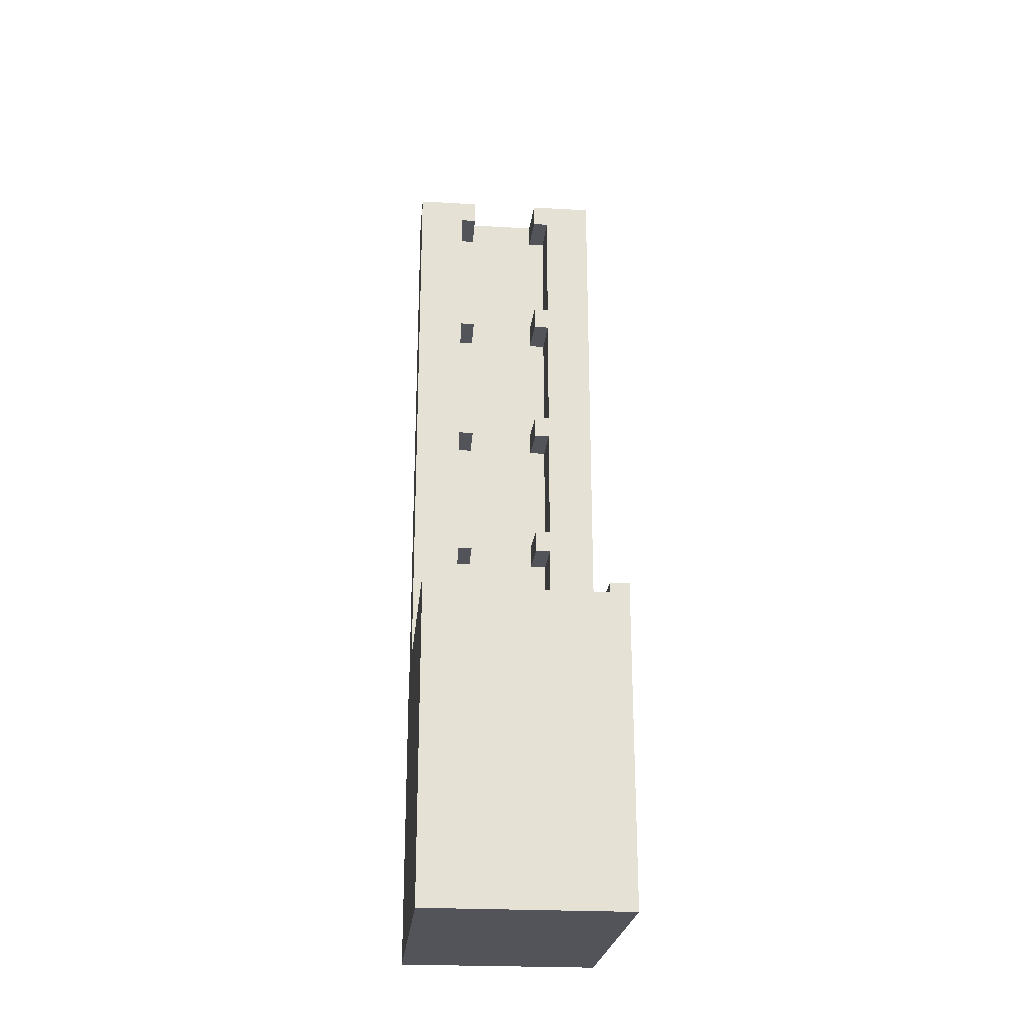
<metadata>
{"format":"obj","ext":"obj","renderer":"f3d","projection":"perspective","resolution":1024,"background":"white","views":[{"elev":-23.9,"azim":174.5,"up":"+Z"}]}
</metadata>
<code>
g default
v 2 6.083 -5.677
v 2 3.045 -5.677
v 2 5.724 -5.677
v 2 3.404 -5.677
v 2 5.724 -6.312
v 2 3.404 -6.312
v 3.488 5.034 -5.677
v 3.272 5.457 -5.677
v 2.936 5.793 -5.677
v 2.513 6.009 -5.677
v 2.513 3.119 -5.677
v 2.936 3.335 -5.677
v 3.272 3.671 -5.677
v 3.488 4.095 -5.677
v 3.562 4.564 -5.677
v 3.147 4.923 -5.677
v 2.982 5.246 -5.677
v 2.725 5.503 -5.677
v 2.402 5.668 -5.677
v 2.402 3.461 -5.677
v 2.725 3.625 -5.677
v 2.982 3.882 -5.677
v 3.147 4.206 -5.677
v 3.204 4.564 -5.677
v 3.147 4.923 -6.312
v 2.982 5.246 -6.312
v 2.725 5.503 -6.312
v 2.402 5.668 -6.312
v 2.402 3.461 -6.312
v 2.725 3.625 -6.312
v 2.982 3.882 -6.312
v 3.147 4.206 -6.312
v 3.204 4.564 -6.312
v 2 3.045 -6.407
v 3.272 5.457 -6.407
v 2.936 5.793 -6.407
v 2.513 6.009 -6.407
v 2.936 3.335 -6.407
v 3.272 3.671 -6.407
v 3.562 4.564 -6.407
v 0.5119 5.034 -5.677
v 0.7277 5.457 -5.677
v 1.064 5.793 -5.677
v 1.487 6.009 -5.677
v 1.487 3.119 -5.677
v 1.064 3.335 -5.677
v 0.7277 3.671 -5.677
v 0.5119 4.095 -5.677
v 0.4375 4.564 -5.677
v 0.8533 4.923 -5.677
v 1.018 5.246 -5.677
v 1.275 5.503 -5.677
v 1.598 5.668 -5.677
v 1.598 3.461 -5.677
v 1.275 3.625 -5.677
v 1.018 3.882 -5.677
v 0.8533 4.206 -5.677
v 0.7965 4.564 -5.677
v 0.8533 4.923 -6.312
v 1.018 5.246 -6.312
v 1.275 5.503 -6.312
v 1.598 5.668 -6.312
v 1.598 3.461 -6.312
v 1.275 3.625 -6.312
v 1.018 3.882 -6.312
v 0.8533 4.206 -6.312
v 0.7965 4.564 -6.312
v 0.7277 5.457 -6.407
v 1.064 5.793 -6.407
v 1.064 3.335 -6.407
v 2 6.083 -6.407
v 3.488 5.034 -6.407
v 2.513 3.119 -6.407
v 3.488 4.095 -6.407
v 0.5119 5.034 -6.407
v 1.487 6.009 -6.407
v 1.487 3.119 -6.407
v 0.7277 3.671 -6.407
v 0.5119 4.095 -6.407
v 0.4375 4.564 -6.407
v 2 9.075 -7.862
v 2 9.075 -15.74
v 2 0.009241 -15.74
v 2 0.009241 -7.862
v 5.052 0.009241 -7.862
v 5.052 0.009241 -6.114
v 4.471 0.009241 -6.114
v 5.052 0.009241 -15.74
v 5.052 9.075 -15.74
v 5.052 9.075 -7.862
v 4.471 9.075 -6.114
v 5.052 9.075 -6.114
v 5.052 9.075 -6.428
v 5.052 0.009241 -6.428
v 2 9.075 -6.421
v 2 0.009241 -6.42
v 4.471 0.009241 -6.428
v 4.471 9.075 -6.428
v 4.471 4.575 -6.114
v 5.052 4.575 -6.114
v 5.052 4.575 -6.428
v 5.052 4.575 -7.862
v 5.052 4.575 -15.74
v 2 4.575 -15.74
v 4.471 5.021 -6.114
v 5.052 5.021 -6.114
v 5.052 5.021 -6.428
v 5.052 5.021 -7.862
v 5.052 5.021 -15.74
v 2 5.021 -15.74
v 4.471 5.455 -6.114
v 5.052 5.455 -6.114
v 5.052 5.455 -6.428
v 5.052 5.455 -7.862
v 5.052 5.455 -15.74
v 2 5.455 -15.74
v 4.471 5.801 -6.114
v 5.052 5.801 -6.114
v 5.052 5.801 -6.428
v 5.052 5.801 -7.862
v 5.052 5.801 -15.74
v 2 5.801 -15.74
v 4.471 6.026 -6.114
v 5.052 6.026 -6.114
v 5.052 6.026 -6.428
v 5.052 6.026 -7.862
v 5.052 6.026 -15.74
v 2 6.026 -15.74
v 4.471 4.085 -6.114
v 5.052 4.085 -6.114
v 5.052 4.085 -6.428
v 5.052 4.085 -7.862
v 5.052 4.085 -15.74
v 2 4.085 -15.74
v 4.471 3.636 -6.114
v 5.052 3.636 -6.114
v 5.052 3.636 -6.428
v 5.052 3.636 -7.862
v 5.052 3.636 -15.74
v 2 3.636 -15.74
v 4.471 3.262 -6.114
v 5.052 3.262 -6.114
v 5.052 3.262 -6.428
v 5.052 3.262 -7.862
v 5.052 3.262 -15.74
v 2 3.262 -15.74
v 4.471 3.013 -6.114
v 5.052 3.013 -6.114
v 5.052 3.013 -6.428
v 5.052 3.013 -7.862
v 5.052 3.013 -15.74
v 2 3.013 -15.74
v 4.471 6.026 -6.418
v 4.471 5.801 -6.419
v 4.471 5.455 -6.419
v 4.471 5.021 -6.42
v 4.471 3.013 -6.423
v 4.471 3.262 -6.423
v 4.471 3.636 -6.422
v 4.471 4.085 -6.421
v 4.471 4.575 -6.421
v -1.052 0.009241 -7.862
v -1.052 0.009241 -6.114
v -0.4714 0.009241 -6.114
v -1.052 0.009241 -15.74
v -1.052 9.075 -15.74
v -1.052 9.075 -7.862
v -0.4714 9.075 -6.114
v -1.052 9.075 -6.114
v -1.052 9.075 -6.428
v -1.052 0.009241 -6.428
v -0.4714 0.009241 -6.428
v -0.4714 9.075 -6.428
v -0.4714 4.575 -6.114
v -1.052 4.575 -6.114
v -1.052 4.575 -6.428
v -1.052 4.575 -7.862
v -1.052 4.575 -15.74
v -0.4714 5.021 -6.114
v -1.052 5.021 -6.114
v -1.052 5.021 -6.428
v -1.052 5.021 -7.862
v -1.052 5.021 -15.74
v -0.4714 5.455 -6.114
v -1.052 5.455 -6.114
v -1.052 5.455 -6.428
v -1.052 5.455 -7.862
v -1.052 5.455 -15.74
v -0.4714 5.801 -6.114
v -1.052 5.801 -6.114
v -1.052 5.801 -6.428
v -1.052 5.801 -7.862
v -1.052 5.801 -15.74
v -0.4714 6.026 -6.114
v -1.052 6.026 -6.114
v -1.052 6.026 -6.428
v -1.052 6.026 -7.862
v -1.052 6.026 -15.74
v -0.4714 4.085 -6.114
v -1.052 4.085 -6.114
v -1.052 4.085 -6.428
v -1.052 4.085 -7.862
v -1.052 4.085 -15.74
v -0.4714 3.636 -6.114
v -1.052 3.636 -6.114
v -1.052 3.636 -6.428
v -1.052 3.636 -7.862
v -1.052 3.636 -15.74
v -0.4714 3.262 -6.114
v -1.052 3.262 -6.114
v -1.052 3.262 -6.428
v -1.052 3.262 -7.862
v -1.052 3.262 -15.74
v -0.4714 3.013 -6.114
v -1.052 3.013 -6.114
v -1.052 3.013 -6.428
v -1.052 3.013 -7.862
v -1.052 3.013 -15.74
v -0.4714 6.026 -6.418
v -0.4714 5.801 -6.419
v -0.4714 5.455 -6.419
v -0.4714 5.021 -6.42
v -0.4714 3.013 -6.423
v -0.4714 3.262 -6.423
v -0.4714 3.636 -6.422
v -0.4714 4.085 -6.421
v -0.4714 4.575 -6.421
g Watergate
f 72 35 8 7
f 35 36 9 8
f 36 37 10 9
f 37 71 1 10
f 34 73 11 2
f 73 38 12 11
f 38 39 13 12
f 39 74 14 13
f 74 40 15 14
f 40 72 7 15
f 7 8 17 16
f 8 9 18 17
f 9 10 19 18
f 10 1 3 19
f 2 11 20 4
f 11 12 21 20
f 12 13 22 21
f 13 14 23 22
f 14 15 24 23
f 15 7 16 24
f 16 17 26 25
f 17 18 27 26
f 18 19 28 27
f 19 3 5 28
f 4 20 29 6
f 20 21 30 29
f 21 22 31 30
f 22 23 32 31
f 23 24 33 32
f 24 16 25 33
f 71 37 28 5
f 37 36 27 28
f 36 35 26 27
f 35 72 25 26
f 72 40 33 25
f 40 74 32 33
f 74 39 31 32
f 39 38 30 31
f 38 73 29 30
f 73 34 6 29
f 75 41 42 68
f 68 42 43 69
f 69 43 44 76
f 76 44 1 71
f 34 2 45 77
f 77 45 46 70
f 70 46 47 78
f 78 47 48 79
f 79 48 49 80
f 80 49 41 75
f 41 50 51 42
f 42 51 52 43
f 43 52 53 44
f 44 53 3 1
f 2 4 54 45
f 45 54 55 46
f 46 55 56 47
f 47 56 57 48
f 48 57 58 49
f 49 58 50 41
f 50 59 60 51
f 51 60 61 52
f 52 61 62 53
f 53 62 5 3
f 4 6 63 54
f 54 63 64 55
f 55 64 65 56
f 56 65 66 57
f 57 66 67 58
f 58 67 59 50
f 71 5 62 76
f 76 62 61 69
f 69 61 60 68
f 68 60 59 75
f 75 59 67 80
f 80 67 66 79
f 79 66 65 78
f 78 65 64 70
f 70 64 63 77
f 77 63 6 34
f 97 94 86 87
f 85 88 151 150
f 86 148 147 87
f 85 150 149 94
f 90 98 93
f 154 155 111 117
f 153 98 71 37
f 93 98 91 92
f 94 149 148 86
f 97 85 94
f 90 81 95 98
f 82 81 90 89
f 83 152 151 88
f 84 83 88 85
f 96 84 85 97
f 100 106 105 99
f 101 107 106 100
f 102 108 107 101
f 103 109 108 102
f 104 110 109 103
f 106 112 111 105
f 107 113 112 106
f 108 114 113 107
f 109 115 114 108
f 110 116 115 109
f 112 118 117 111
f 113 119 118 112
f 114 120 119 113
f 115 121 120 114
f 116 122 121 115
f 118 124 123 117
f 119 125 124 118
f 120 126 125 119
f 121 127 126 120
f 122 128 127 121
f 124 92 91 123
f 125 93 92 124
f 126 90 93 125
f 127 89 90 126
f 128 82 89 127
f 130 100 99 129
f 131 101 100 130
f 132 102 101 131
f 133 103 102 132
f 134 104 103 133
f 136 130 129 135
f 137 131 130 136
f 138 132 131 137
f 139 133 132 138
f 140 134 133 139
f 142 136 135 141
f 143 137 136 142
f 144 138 137 143
f 145 139 138 144
f 146 140 139 145
f 148 142 141 147
f 149 143 142 148
f 150 144 143 149
f 151 145 144 150
f 152 146 145 151
f 91 98 153 123
f 153 154 117 123
f 155 156 105 111
f 159 158 141 135
f 157 97 87 147
f 158 157 147 141
f 156 161 99 105
f 160 159 135 129
f 161 160 129 99
f 154 153 37 36
f 155 154 36 35
f 156 155 35 72
f 161 156 72 40
f 160 161 40 74
f 159 160 74 39
f 158 159 39 38
f 157 158 38 73
f 97 34 96
f 97 157 73 34
f 98 95 71
f 172 164 163 171
f 162 217 218 165
f 163 164 214 215
f 162 171 216 217
f 167 170 173
f 220 189 184 221
f 219 76 71 173
f 170 169 168 173
f 171 163 215 216
f 172 171 162
f 167 173 95 81
f 82 166 167 81
f 83 165 218 152
f 84 162 165 83
f 96 172 162 84
f 175 174 179 180
f 176 175 180 181
f 177 176 181 182
f 178 177 182 183
f 104 178 183 110
f 180 179 184 185
f 181 180 185 186
f 182 181 186 187
f 183 182 187 188
f 110 183 188 116
f 185 184 189 190
f 186 185 190 191
f 187 186 191 192
f 188 187 192 193
f 116 188 193 122
f 190 189 194 195
f 191 190 195 196
f 192 191 196 197
f 193 192 197 198
f 122 193 198 128
f 195 194 168 169
f 196 195 169 170
f 197 196 170 167
f 198 197 167 166
f 128 198 166 82
f 200 199 174 175
f 201 200 175 176
f 202 201 176 177
f 203 202 177 178
f 134 203 178 104
f 205 204 199 200
f 206 205 200 201
f 207 206 201 202
f 208 207 202 203
f 140 208 203 134
f 210 209 204 205
f 211 210 205 206
f 212 211 206 207
f 213 212 207 208
f 146 213 208 140
f 215 214 209 210
f 216 215 210 211
f 217 216 211 212
f 218 217 212 213
f 152 218 213 146
f 168 194 219 173
f 219 194 189 220
f 221 184 179 222
f 225 204 209 224
f 223 214 164 172
f 224 209 214 223
f 222 179 174 227
f 226 199 204 225
f 227 174 199 226
f 220 69 76 219
f 221 68 69 220
f 222 75 68 221
f 227 80 75 222
f 226 79 80 227
f 225 78 79 226
f 224 70 78 225
f 223 77 70 224
f 172 96 34
f 172 34 77 223
f 173 71 95
g default
v 1.984 0.1799 11.1
v 1.984 0.008794 11.83
v 1.984 0.1799 6.713
v 1.984 0.1799 2.329
v 1.984 0.1799 -2.061
v 1.984 0.1799 -5.724
v 1.984 0.008794 -5.724
v 5.04 0.1799 11.1
v 5.04 1.606 11.1
v 3.089 1.606 11.1
v 5.04 1.606 11.83
v 3.089 1.606 11.83
v 5.04 0.1799 11.83
v 3.564 1.606 11.1
v 3.564 1.606 11.83
v 3.564 0.1799 11.1
v 5.04 0.1799 9.272
v 3.564 1.606 9.272
v 5.04 1.606 9.272
v 5.04 0.1799 7.442
v 5.04 1.606 7.442
v 3.564 1.606 7.442
v 3.564 0.1799 7.442
v 5.04 0.1799 6.713
v 5.04 1.606 6.713
v 3.089 1.606 6.713
v 3.089 1.606 7.443
v 3.564 1.606 6.713
v 3.564 0.1799 6.713
v 5.04 0.1799 4.882
v 3.564 1.606 4.882
v 5.04 1.606 4.882
v 5.04 0.1799 3.055
v 5.04 1.606 3.055
v 3.564 1.606 3.055
v 3.564 0.1799 3.055
v 5.04 0.1799 2.329
v 5.04 1.606 2.329
v 3.089 1.606 2.329
v 3.089 1.606 3.059
v 3.564 1.606 2.329
v 3.564 0.1799 2.329
v 5.04 0.1799 0.4973
v 3.564 1.606 0.4973
v 5.04 1.606 0.4973
v 5.04 0.1799 -1.333
v 5.04 1.606 -1.333
v 3.564 1.606 -1.333
v 3.564 0.1799 -1.333
v 5.04 0.1799 -2.061
v 5.04 1.606 -2.061
v 3.089 1.606 -2.061
v 3.089 1.606 -1.331
v 3.564 1.606 -2.061
v 3.564 0.1799 -2.061
v 5.04 0.1799 -3.893
v 3.564 1.606 -3.893
v 5.04 1.606 -3.893
v 5.04 0.1799 -5.724
v 5.04 1.606 -5.724
v 3.089 1.606 -5.724
v 5.04 1.606 -6.454
v 3.089 1.606 -6.454
v 5.04 0.1799 -6.454
v 3.564 1.606 -5.724
v 3.564 1.606 -6.454
v 3.564 0.1799 -5.724
v 3.058 0.1799 11.1
v 3.055 0.1799 11.83
v 3.564 0.1799 9.272
v 3.057 0.1799 6.713
v 3.058 0.1799 7.442
v 3.564 0.1799 4.882
v 3.059 0.1799 2.329
v 3.057 0.1799 3.056
v 3.564 0.1799 0.4973
v 3.057 0.1799 -2.061
v 3.059 0.1799 -1.332
v 3.564 0.1799 -3.893
v 3.057 0.1799 -5.724
v 3.055 0.1799 -6.454
v 3.564 0.1799 11.83
v 3.564 0.1799 -6.454
v 5.04 0.008794 11.83
v 5.04 0.008794 11.1
v 3.564 0.008794 11.1
v 3.564 0.008794 11.83
v 3.055 0.008794 11.1
v 3.055 0.008794 11.83
v 5.04 0.008794 9.272
v 3.564 0.008794 9.272
v 5.04 0.008794 7.442
v 3.564 0.008794 7.442
v 5.04 0.008794 6.713
v 3.564 0.008794 6.713
v 3.055 0.008794 6.713
v 3.055 0.008794 7.442
v 5.04 0.008794 4.882
v 3.564 0.008794 4.882
v 5.04 0.008794 3.055
v 3.564 0.008794 3.055
v 5.04 0.008794 2.329
v 3.564 0.008794 2.329
v 3.055 0.008794 2.329
v 3.055 0.008794 3.056
v 5.04 0.008794 0.4973
v 3.564 0.008794 0.4973
v 5.04 0.008794 -1.333
v 3.564 0.008794 -1.333
v 5.04 0.008794 -2.061
v 3.564 0.008794 -2.061
v 3.055 0.008794 -2.061
v 3.055 0.008794 -1.332
v 5.04 0.008794 -3.893
v 3.564 0.008794 -3.893
v 5.04 0.008794 -6.454
v 3.564 0.008794 -6.454
v 3.564 0.008794 -5.724
v 5.04 0.008794 -5.724
v 3.055 0.008794 -6.454
v 3.055 0.008794 -5.724
v 3.057 0.1799 9.272
v 3.056 0.1799 4.882
v 3.055 0.008794 0.4973
v 3.059 0.1799 0.4973
v 3.056 0.1799 -3.893
v 3.055 0.008794 9.272
v 3.055 0.008794 4.882
v 3.055 0.008794 -3.893
v 1.984 0.008794 11.1
v 1.984 0.1799 11.83
v 1.984 0.1799 9.272
v 1.984 0.008794 9.272
v 1.984 0.1799 7.442
v 1.984 0.008794 7.442
v 1.984 0.008794 6.713
v 1.984 0.1799 4.882
v 1.984 0.008794 4.882
v 1.984 0.1799 3.056
v 1.984 0.008794 3.056
v 1.984 0.008794 2.329
v 1.984 0.1799 0.4973
v 1.984 0.008794 0.4973
v 1.984 0.1799 -1.332
v 1.984 0.008794 -1.332
v 1.984 0.008794 -2.061
v 1.984 0.1799 -3.893
v 1.984 0.008794 -3.893
v 1.984 0.1799 -6.454
v 1.984 0.008794 -6.454
v -1.073 0.1799 11.1
v -1.073 1.606 11.1
v 0.8783 1.606 11.1
v -1.073 1.606 11.83
v 0.8783 1.606 11.83
v -1.073 0.1799 11.83
v 0.4031 1.606 11.1
v 0.4031 1.606 11.83
v 0.4031 0.1799 11.1
v -1.073 0.1799 9.272
v 0.4031 1.606 9.272
v -1.073 1.606 9.272
v -1.073 0.1799 7.442
v -1.073 1.606 7.442
v 0.4031 1.606 7.442
v 0.4031 0.1799 7.442
v -1.073 0.1799 6.713
v -1.073 1.606 6.713
v 0.8783 1.606 6.713
v 0.8783 1.606 7.443
v 0.4031 1.606 6.713
v 0.4031 0.1799 6.713
v -1.073 0.1799 4.882
v 0.4031 1.606 4.882
v -1.073 1.606 4.882
v -1.073 0.1799 3.055
v -1.073 1.606 3.055
v 0.4031 1.606 3.055
v 0.4031 0.1799 3.055
v -1.073 0.1799 2.329
v -1.073 1.606 2.329
v 0.8783 1.606 2.329
v 0.8783 1.606 3.059
v 0.4031 1.606 2.329
v 0.4031 0.1799 2.329
v -1.073 0.1799 0.4973
v 0.4031 1.606 0.4973
v -1.073 1.606 0.4973
v -1.073 0.1799 -1.333
v -1.073 1.606 -1.333
v 0.4031 1.606 -1.333
v 0.4031 0.1799 -1.333
v -1.073 0.1799 -2.061
v -1.073 1.606 -2.061
v 0.8783 1.606 -2.061
v 0.8783 1.606 -1.331
v 0.4031 1.606 -2.061
v 0.4031 0.1799 -2.061
v -1.073 0.1799 -3.893
v 0.4031 1.606 -3.893
v -1.073 1.606 -3.893
v -1.073 0.1799 -5.724
v -1.073 1.606 -5.724
v 0.8783 1.606 -5.724
v -1.073 1.606 -6.454
v 0.8783 1.606 -6.454
v -1.073 0.1799 -6.454
v 0.4031 1.606 -5.724
v 0.4031 1.606 -6.454
v 0.4031 0.1799 -5.724
v 0.9094 0.1799 11.1
v 0.9121 0.1799 11.83
v 0.4031 0.1799 9.272
v 0.91 0.1799 6.713
v 0.9094 0.1799 7.442
v 0.4031 0.1799 4.882
v 0.9084 0.1799 2.329
v 0.91 0.1799 3.056
v 0.4031 0.1799 0.4973
v 0.9098 0.1799 -2.061
v 0.9084 0.1799 -1.332
v 0.4031 0.1799 -3.893
v 0.9098 0.1799 -5.724
v 0.9121 0.1799 -6.454
v 0.4031 0.1799 11.83
v 0.4031 0.1799 -6.454
v -1.073 0.008794 11.83
v -1.073 0.008794 11.1
v 0.4031 0.008794 11.1
v 0.4031 0.008794 11.83
v 0.9121 0.008794 11.1
v 0.9121 0.008794 11.83
v -1.073 0.008794 9.272
v 0.4031 0.008794 9.272
v -1.073 0.008794 7.442
v 0.4031 0.008794 7.442
v -1.073 0.008794 6.713
v 0.4031 0.008794 6.713
v 0.9121 0.008794 6.713
v 0.9121 0.008794 7.442
v -1.073 0.008794 4.882
v 0.4031 0.008794 4.882
v -1.073 0.008794 3.055
v 0.4031 0.008794 3.055
v -1.073 0.008794 2.329
v 0.4031 0.008794 2.329
v 0.9121 0.008794 2.329
v 0.9121 0.008794 3.056
v -1.073 0.008794 0.4973
v 0.4031 0.008794 0.4973
v -1.073 0.008794 -1.333
v 0.4031 0.008794 -1.333
v -1.073 0.008794 -2.061
v 0.4031 0.008794 -2.061
v 0.9121 0.008794 -2.061
v 0.9121 0.008794 -1.332
v -1.073 0.008794 -3.893
v 0.4031 0.008794 -3.893
v -1.073 0.008794 -6.454
v 0.4031 0.008794 -6.454
v 0.4031 0.008794 -5.724
v -1.073 0.008794 -5.724
v 0.9121 0.008794 -6.454
v 0.9121 0.008794 -5.724
v 0.9101 0.1799 9.272
v 0.9113 0.1799 4.882
v 0.9121 0.008794 0.4973
v 0.9081 0.1799 0.4973
v 0.911 0.1799 -3.893
v 0.9121 0.008794 9.272
v 0.9121 0.008794 4.882
v 0.9121 0.008794 -3.893
g Waterway
f 236 241 242 238
f 238 242 309 240
f 311 314 313 312
f 295 296 239 237
f 240 235 236 238
f 241 237 239 242
f 309 242 239 296
f 313 314 316 315
f 241 243 295 237
f 312 313 318 317
f 243 241 245 297
f 241 236 246 245
f 236 235 244 246
f 319 317 318 320
f 250 297 245 249
f 249 245 246 248
f 248 246 244 247
f 252 255 249 248
f 319 320 322 321
f 298 299 254 253
f 247 251 252 248
f 255 253 254 249
f 250 249 254 299
f 322 320 324 323
f 255 256 298 253
f 321 322 326 325
f 256 255 258 300
f 255 252 259 258
f 252 251 257 259
f 327 325 326 328
f 263 300 258 262
f 262 258 259 261
f 261 259 257 260
f 265 268 262 261
f 327 328 330 329
f 301 302 267 266
f 260 264 265 261
f 268 266 267 262
f 263 262 267 302
f 330 328 332 331
f 268 269 301 266
f 329 330 334 333
f 269 268 271 303
f 268 265 272 271
f 265 264 270 272
f 335 333 334 336
f 276 303 271 275
f 275 271 272 274
f 274 272 270 273
f 278 281 275 274
f 335 336 338 337
f 304 305 280 279
f 273 277 278 274
f 281 279 280 275
f 276 275 280 305
f 338 336 340 339
f 281 282 304 279
f 337 338 342 341
f 282 281 284 306
f 281 278 285 284
f 278 277 283 285
f 287 289 293 292
f 289 291 310 293
f 343 346 345 344
f 307 288 290 308
f 291 289 287 286
f 292 293 290 288
f 310 308 290 293
f 345 348 347 344
f 292 288 307 294
f 346 341 342 345
f 294 306 284 292
f 292 284 285 287
f 287 285 283 286
f 240 311 312 235
f 309 314 311 240
f 296 316 314 309
f 235 312 317 244
f 244 317 319 247
f 247 319 321 251
f 251 321 325 257
f 257 325 327 260
f 260 327 329 264
f 264 329 333 270
f 270 333 335 273
f 273 335 337 277
f 277 337 341 283
f 291 343 344 310
f 286 346 343 291
f 310 344 347 308
f 283 341 346 286
f 295 228 358 296
f 296 358 229 316
f 316 229 357 315
f 297 349 295 243
f 313 315 354 318
f 250 299 349 297
f 318 354 324 320
f 298 230 361 299
f 324 362 363 323
f 300 350 298 256
f 322 323 355 326
f 263 302 350 300
f 326 355 332 328
f 301 231 366 302
f 332 367 368 331
f 303 352 301 269
f 330 331 351 334
f 276 305 352 303
f 334 351 340 336
f 304 232 371 305
f 340 372 373 339
f 306 353 304 282
f 338 339 356 342
f 308 376 233 307
f 348 234 377 347
f 347 377 376 308
f 294 307 353 306
f 342 356 348 345
f 349 359 228 295
f 299 361 359 349
f 350 364 230 298
f 302 366 364 350
f 351 370 372 340
f 331 368 370 351
f 352 369 231 301
f 305 371 369 352
f 353 374 232 304
f 307 233 374 353
f 354 360 362 324
f 315 357 360 354
f 355 365 367 332
f 323 363 365 355
f 356 375 234 348
f 339 373 375 356
f 379 381 385 384
f 381 383 452 385
f 454 455 456 457
f 438 380 382 439
f 383 381 379 378
f 384 385 382 380
f 452 439 382 385
f 456 458 459 457
f 384 380 438 386
f 455 460 461 456
f 386 440 388 384
f 384 388 389 379
f 379 389 387 378
f 462 463 461 460
f 393 392 388 440
f 392 391 389 388
f 391 390 387 389
f 395 391 392 398
f 462 464 465 463
f 441 396 397 442
f 390 391 395 394
f 398 392 397 396
f 393 442 397 392
f 465 466 467 463
f 398 396 441 399
f 464 468 469 465
f 399 443 401 398
f 398 401 402 395
f 395 402 400 394
f 470 471 469 468
f 406 405 401 443
f 405 404 402 401
f 404 403 400 402
f 408 404 405 411
f 470 472 473 471
f 444 409 410 445
f 403 404 408 407
f 411 405 410 409
f 406 445 410 405
f 473 474 475 471
f 411 409 444 412
f 472 476 477 473
f 412 446 414 411
f 411 414 415 408
f 408 415 413 407
f 478 479 477 476
f 419 418 414 446
f 418 417 415 414
f 417 416 413 415
f 421 417 418 424
f 478 480 481 479
f 447 422 423 448
f 416 417 421 420
f 424 418 423 422
f 419 448 423 418
f 481 482 483 479
f 424 422 447 425
f 480 484 485 481
f 425 449 427 424
f 424 427 428 421
f 421 428 426 420
f 430 435 436 432
f 432 436 453 434
f 486 487 488 489
f 450 451 433 431
f 434 429 430 432
f 435 431 433 436
f 453 436 433 451
f 488 487 490 491
f 435 437 450 431
f 489 488 485 484
f 437 435 427 449
f 435 430 428 427
f 430 429 426 428
f 383 378 455 454
f 452 383 454 457
f 439 452 457 459
f 378 387 460 455
f 387 390 462 460
f 390 394 464 462
f 394 400 468 464
f 400 403 470 468
f 403 407 472 470
f 407 413 476 472
f 413 416 478 476
f 416 420 480 478
f 420 426 484 480
f 434 453 487 486
f 429 434 486 489
f 453 451 490 487
f 426 429 489 484
f 438 439 358 228
f 439 459 229 358
f 459 458 357 229
f 440 386 438 492
f 456 461 497 458
f 393 440 492 442
f 461 463 467 497
f 441 442 361 230
f 467 466 363 362
f 443 399 441 493
f 465 469 498 466
f 406 443 493 445
f 469 471 475 498
f 444 445 366 231
f 475 474 368 367
f 446 412 444 495
f 473 477 494 474
f 419 446 495 448
f 477 479 483 494
f 447 448 371 232
f 483 482 373 372
f 449 425 447 496
f 481 485 499 482
f 451 450 233 376
f 491 490 377 234
f 490 451 376 377
f 437 449 496 450
f 485 488 491 499
f 492 438 228 359
f 442 492 359 361
f 493 441 230 364
f 445 493 364 366
f 494 483 372 370
f 474 494 370 368
f 495 444 231 369
f 448 495 369 371
f 496 447 232 374
f 450 496 374 233
f 497 467 362 360
f 458 497 360 357
f 498 475 367 365
f 466 498 365 363
f 499 491 234 375
f 482 499 375 373

</code>
